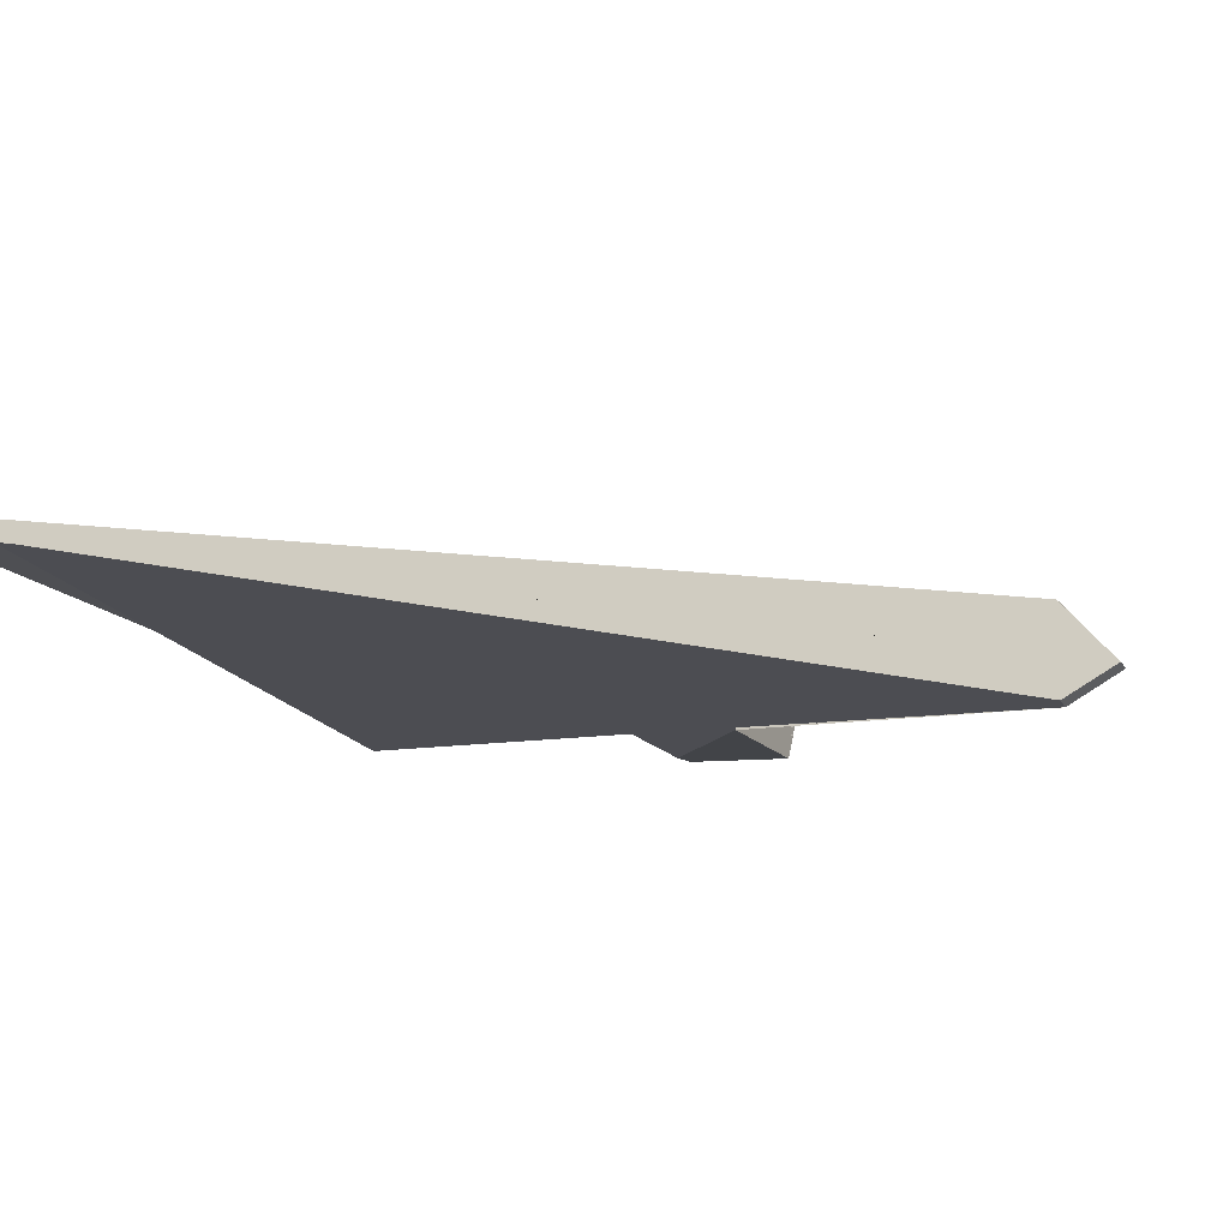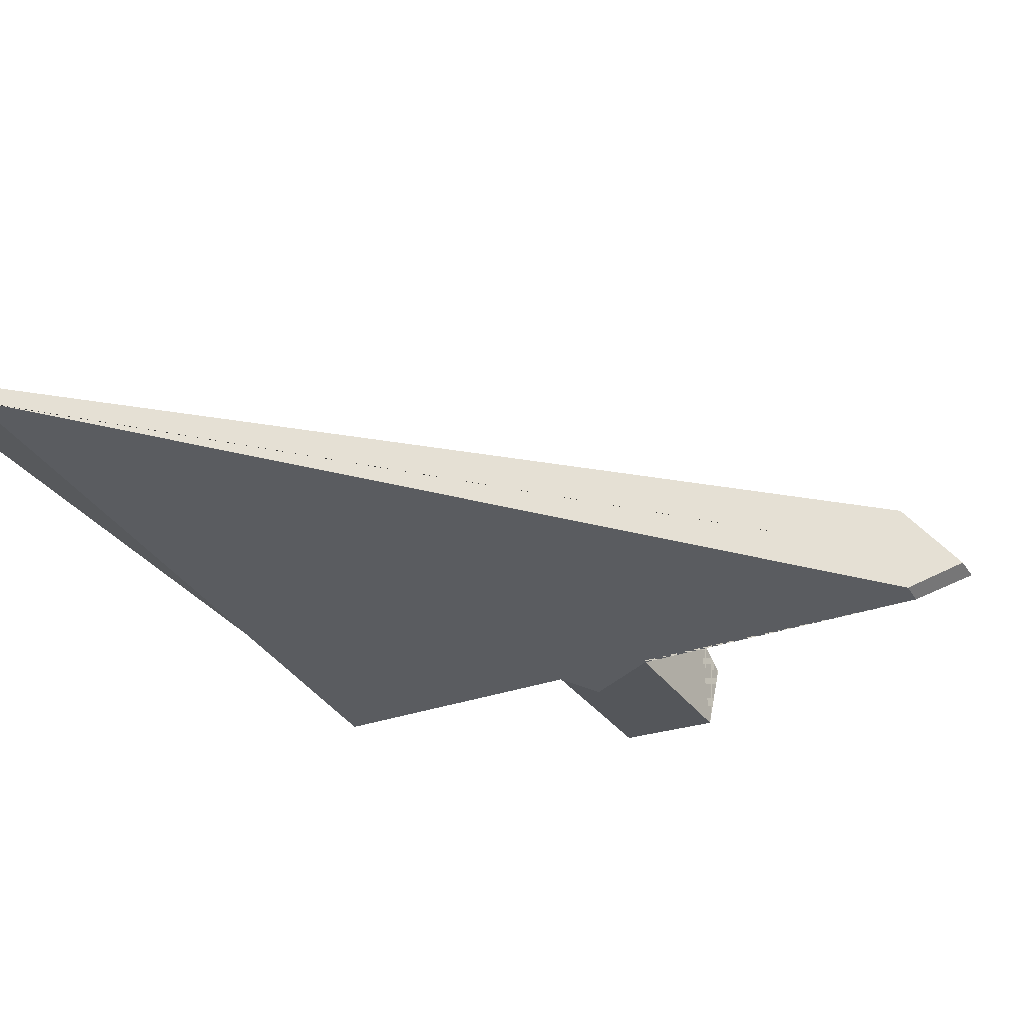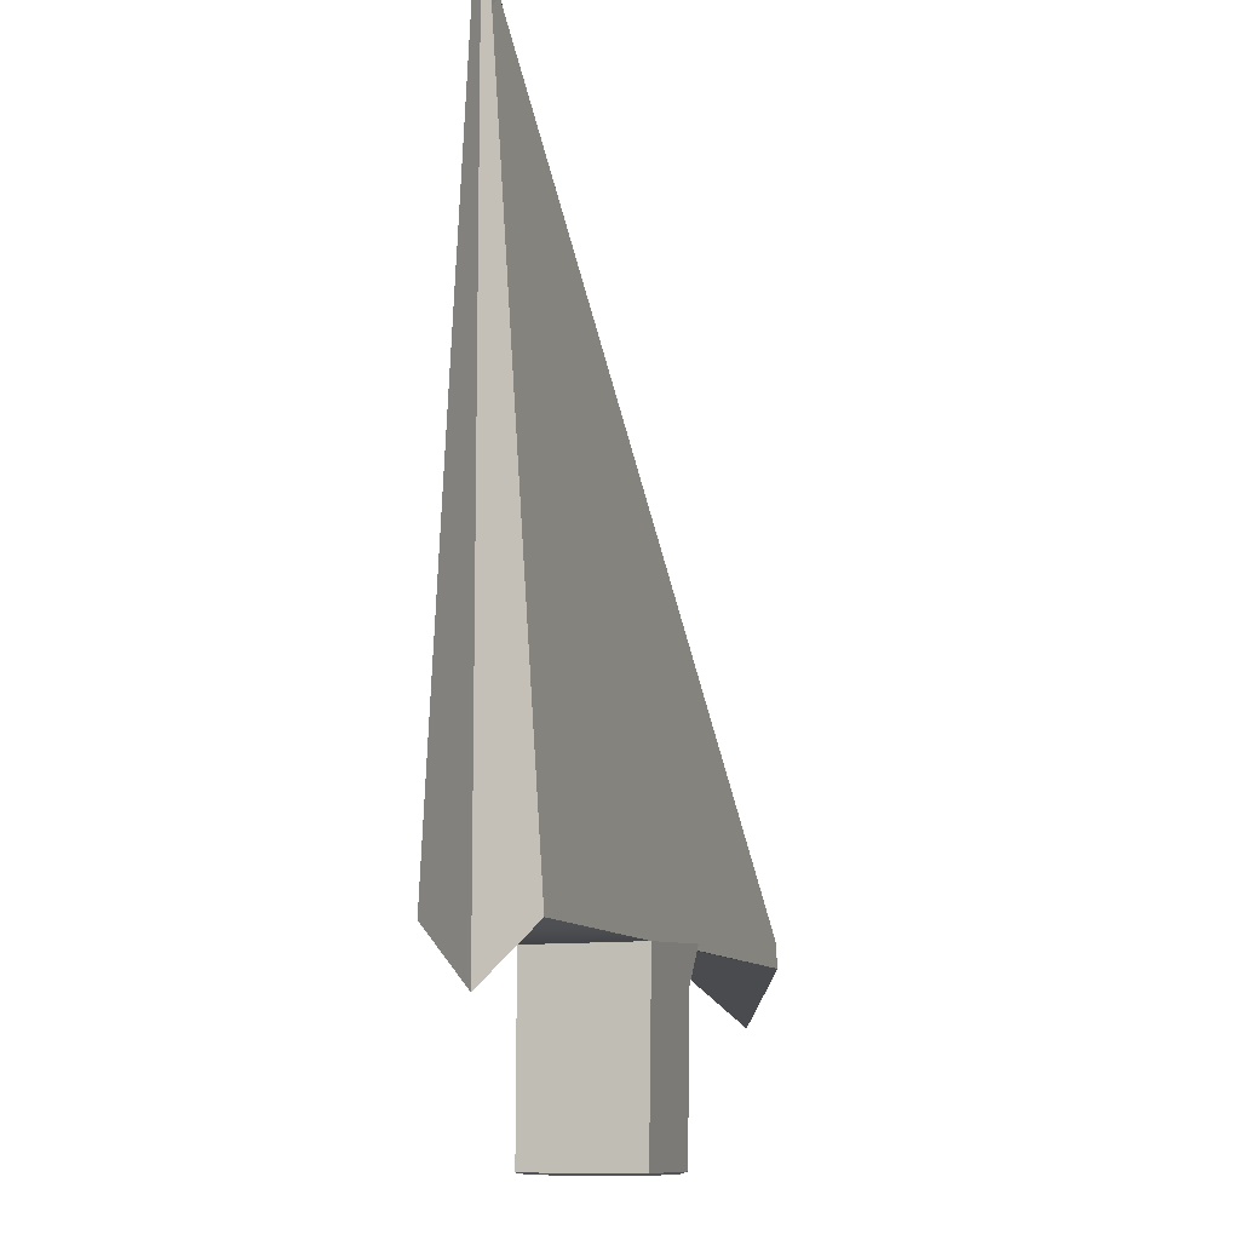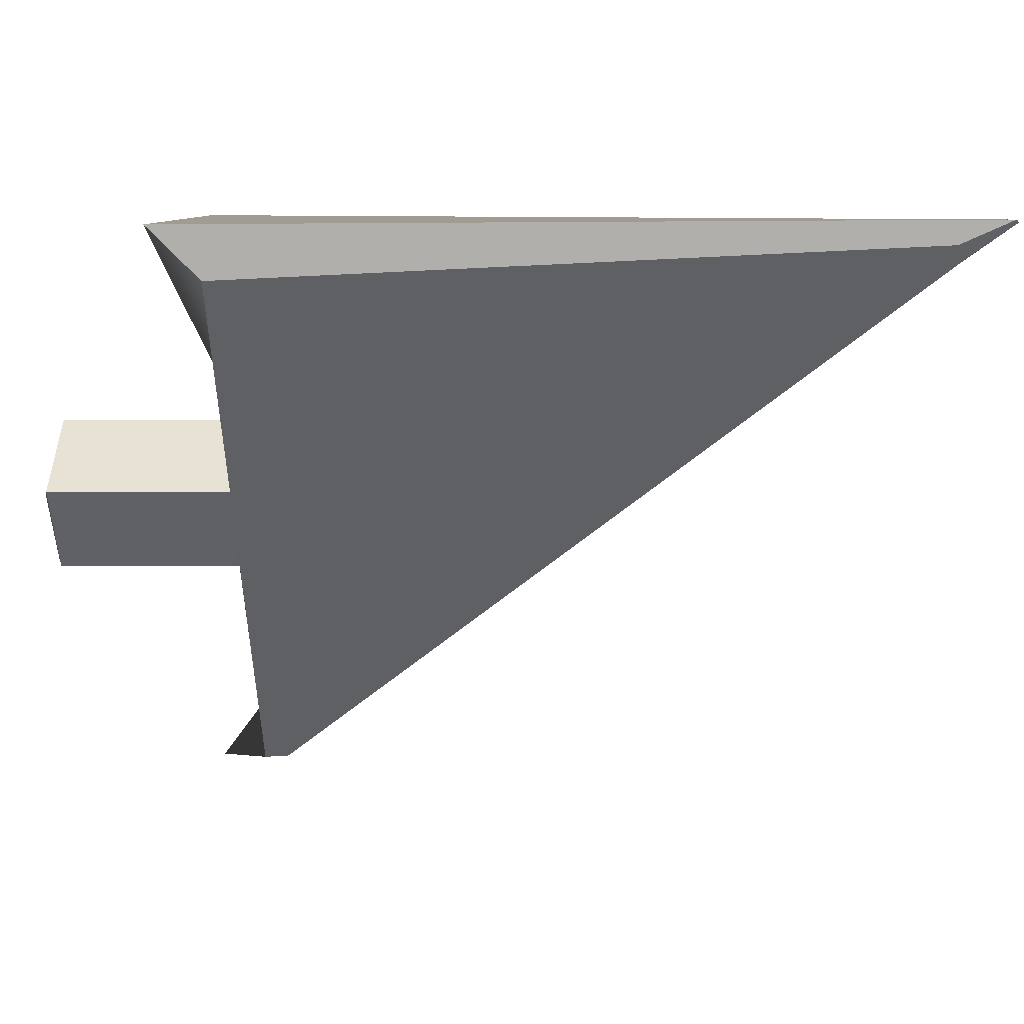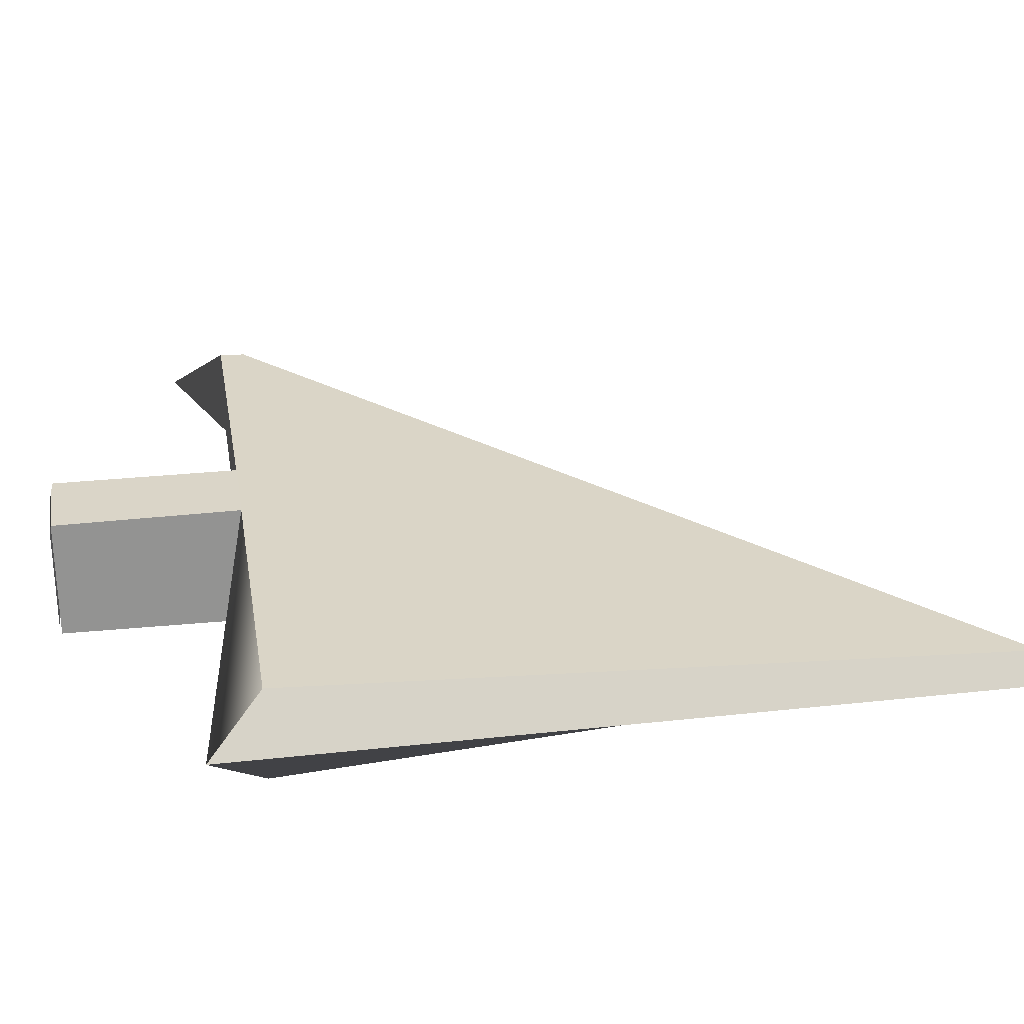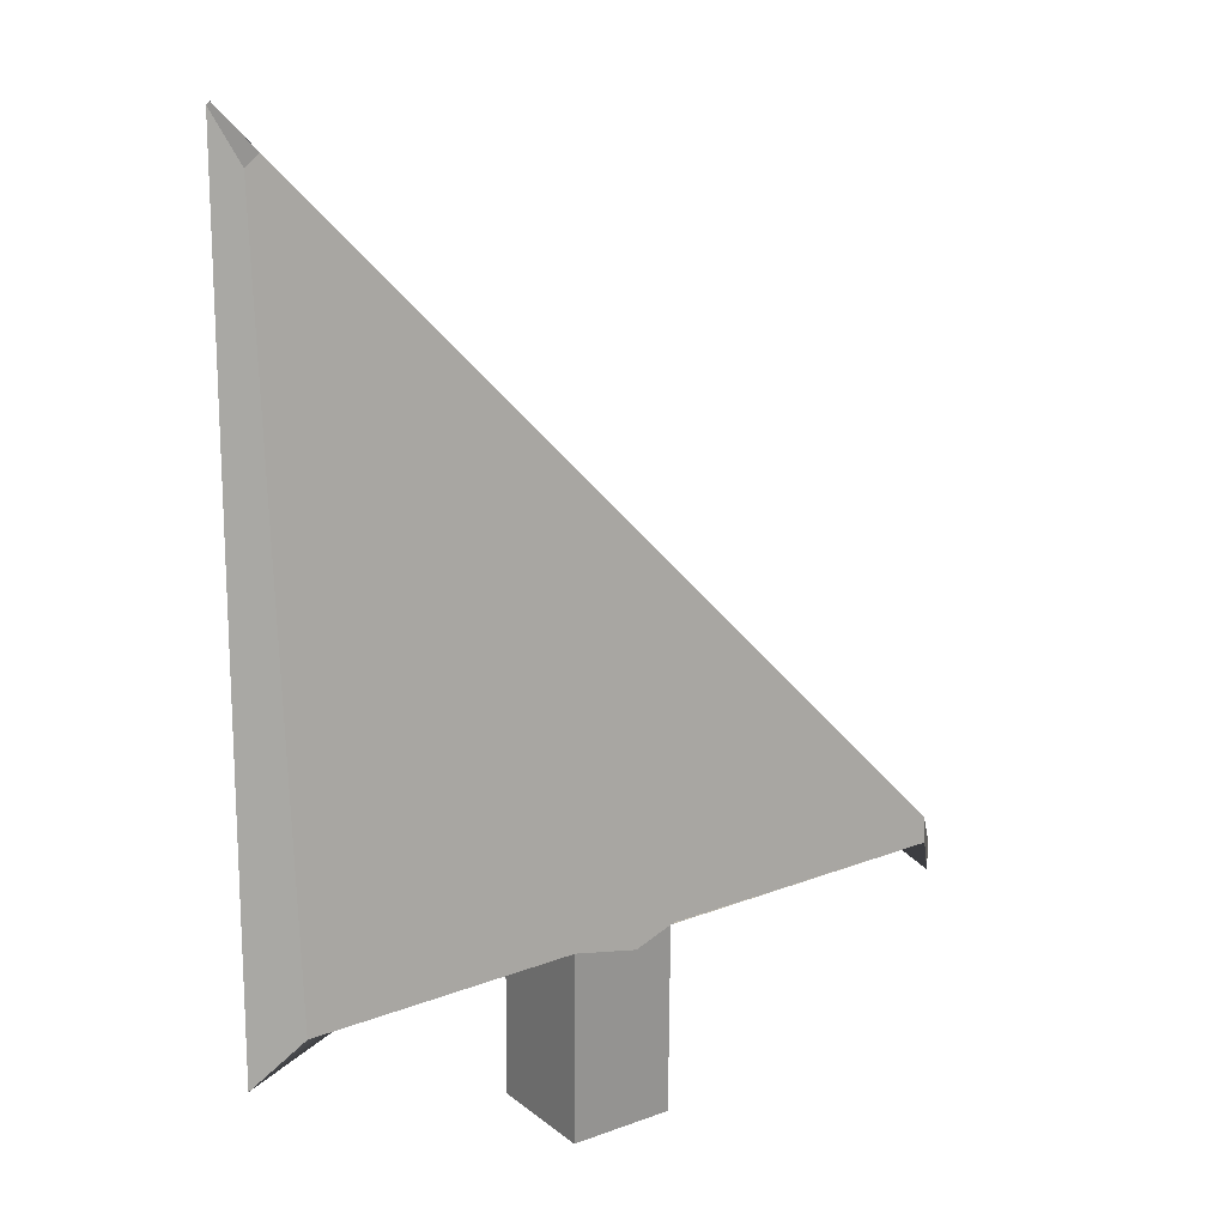
<metadata>
{"format":"obj","ext":"obj","renderer":"f3d","projection":"perspective","resolution":1024,"background":"white","views":[{"elev":-12.8,"azim":19.6,"up":"+Y"},{"elev":-30.4,"azim":27.4,"up":"+Y"},{"elev":-10.4,"azim":-72.9,"up":"+Z"},{"elev":-44.6,"azim":-89.6,"up":"+Y"},{"elev":29.2,"azim":-99.4,"up":"+Y"},{"elev":16.9,"azim":-38.2,"up":"+Z"}]}
</metadata>
<code>
o Box001
v -0.3272 -0.01397 0.4581
v -0.3272 -0.06057 -0.2474
v 0.3763 -0.06057 -0.2474
v -0.3272 0.03775 -0.2474
v 0.3763 0.03775 -0.2474
v 0.04673 0.0607 -0.2474
v 0.0559 -0.06235 -0.2474
v -0.03871 0.0607 -0.2474
v -0.05065 -0.05978 -0.2474
v -0.002908 0.07244 -0.2474
v -0.002908 -0.08654 -0.2474
v 0.4255 -0.01636 -0.3024
v -0.359 -0.01636 0.508
v -0.359 -0.01636 -0.3024
v -0.03998 0.0607 -0.434
v -0.05065 -0.05747 -0.434
v 0.0559 -0.06004 -0.434
v 0.06961 0.005269 -0.434
v 0.0483 0.0607 -0.434
v 0.05185 -0.05471 -0.436
v -0.01297 -0.05471 -0.436
v -0.03315 0.05118 -0.436
v -0.03622 0.01711 -0.436
v -0.04369 -0.05397 -0.436
v 0.05347 -0.01376 -0.436
v 0.05742 0.005073 -0.436
v 0.04045 0.05118 -0.436
v 0.04659 0.0352 -0.436
v 0.3763 -0.05885 -0.2213
v 0.4255 -0.01636 -0.2705
v 0.3763 0.03646 -0.2213
v -0.3272 0.001867 0.4821
v -0.3518 -0.01245 0.5067
v -0.3142 -0.01597 0.4691
v -0.3556 -0.01636 0.5106
f 17 16 15 22 23 24 21 20
f 4 14 13 33 32
f 1 13 14 2
f 8 4 32 31 5 6 10
f 9 11 7 3 29 34 1 2
f 8 15 16 9
f 3 12 30 29
f 5 12 3 7 6
f 16 17 7 11 9
f 15 19 18 17 20 25 26 28 27 22
f 14 4 8
f 8 9 2
f 8 2 14
f 19 15 8 10 6
f 17 18 19 6 7
f 20 21 24 23 22 27 28 26 25
f 35 33 13
f 34 35 13 1
f 31 30 12 5
f 30 31 32 33 35 34 29

</code>
